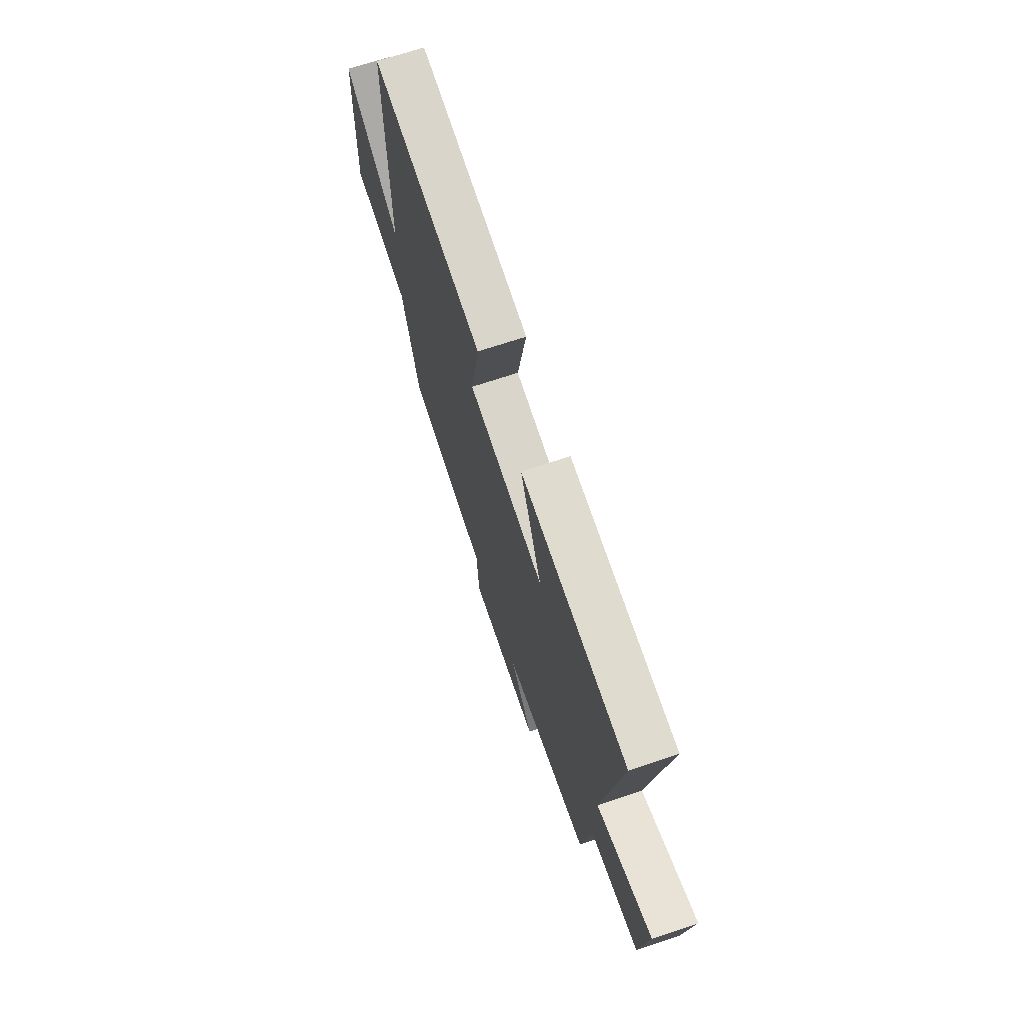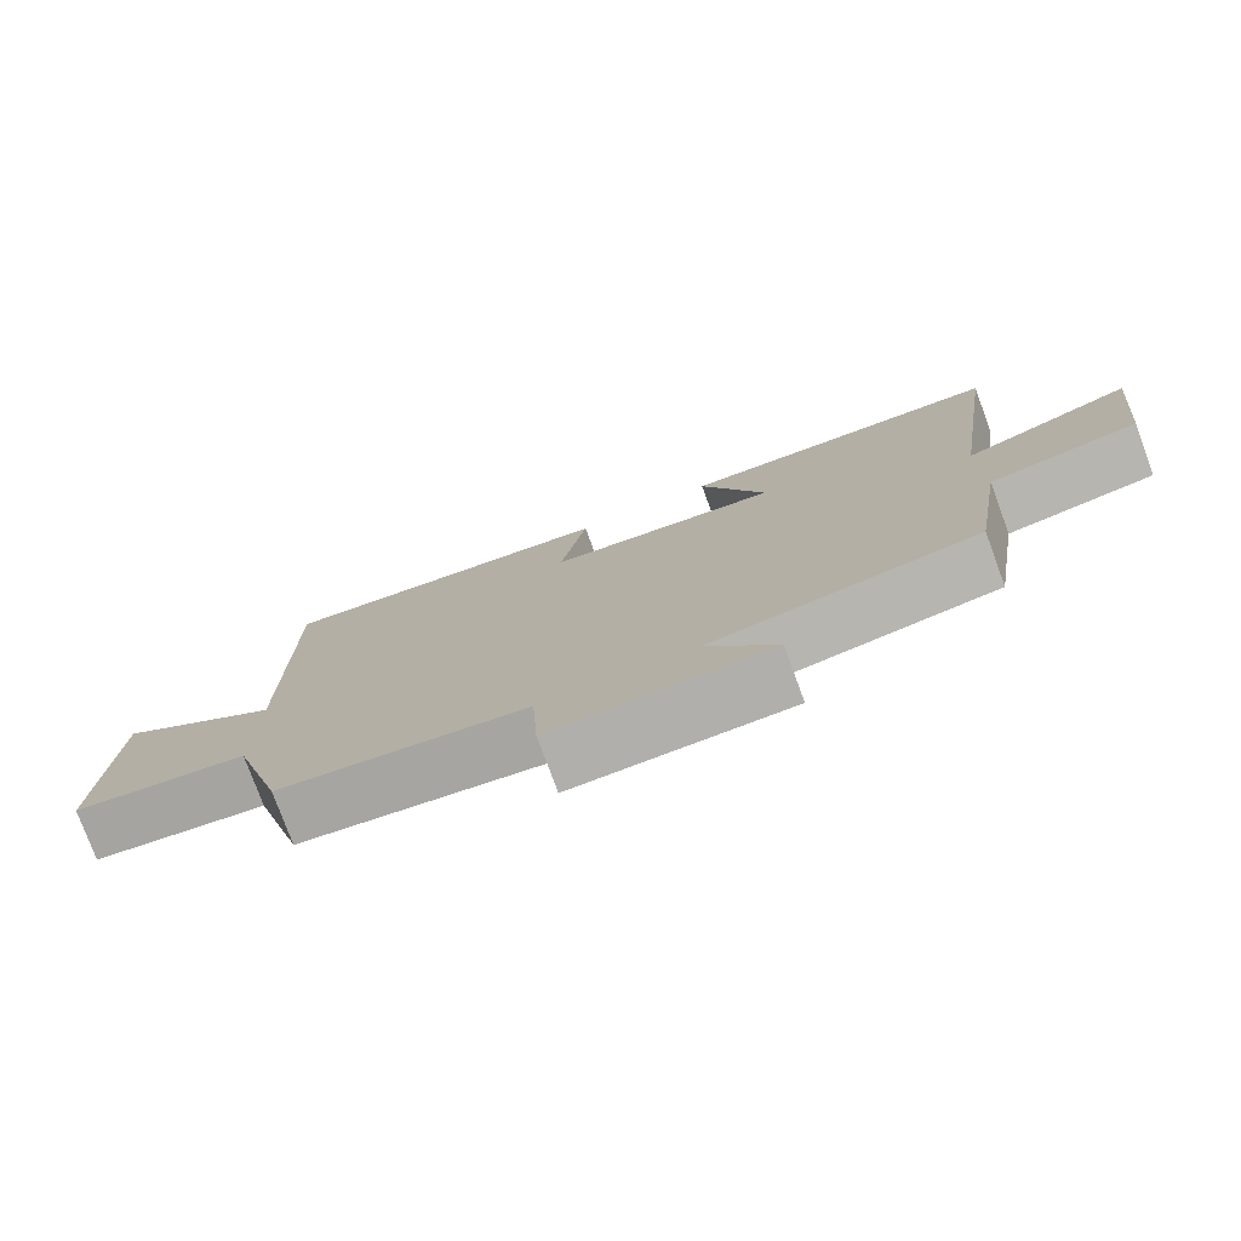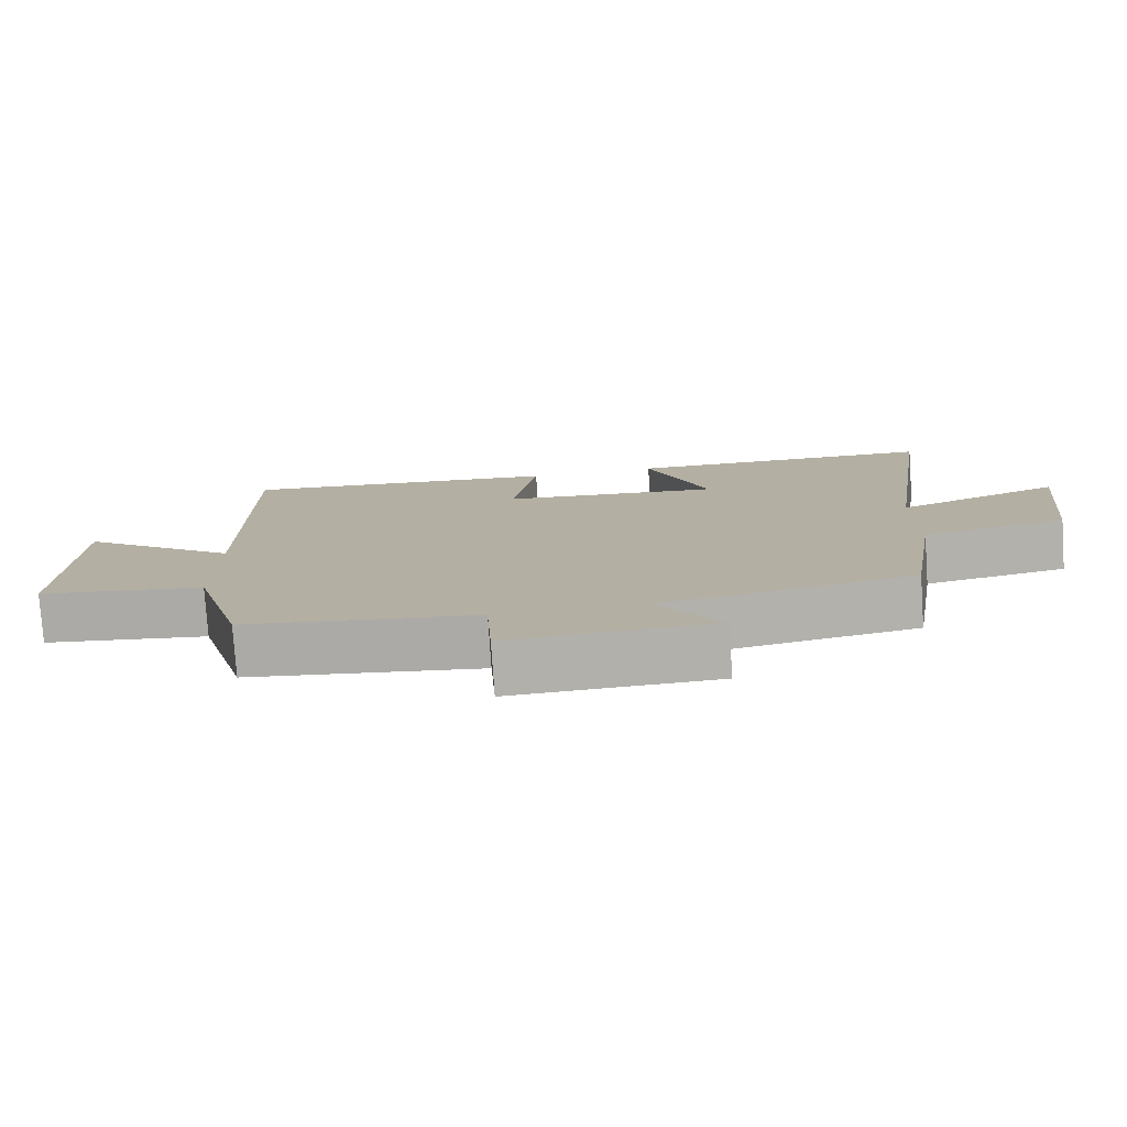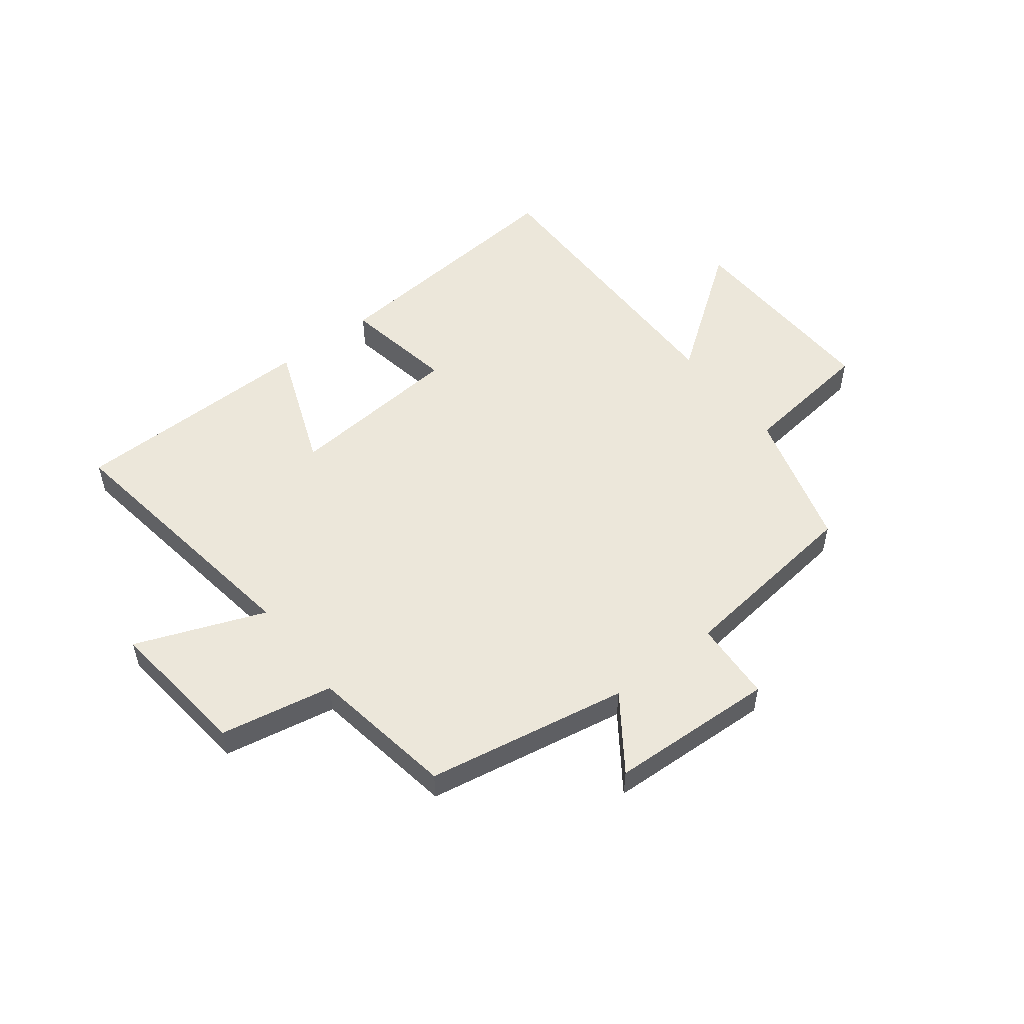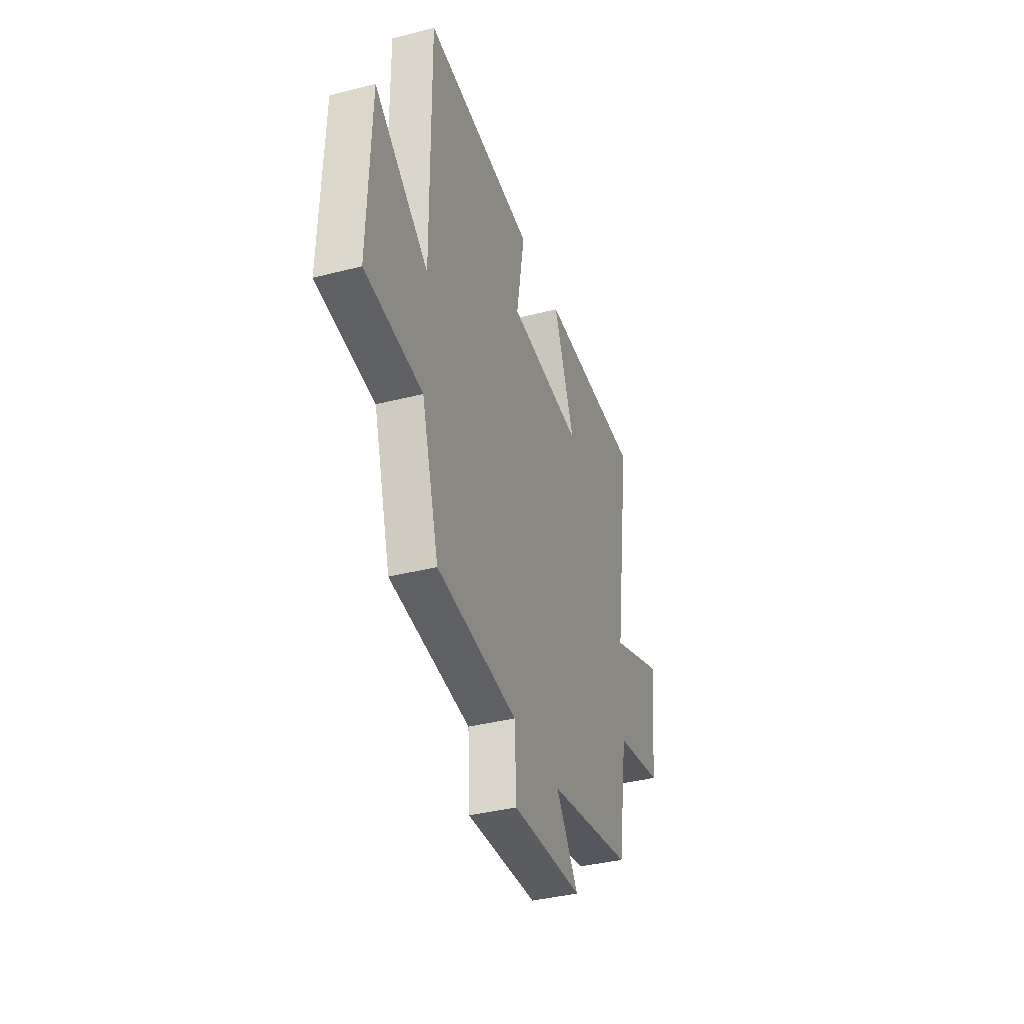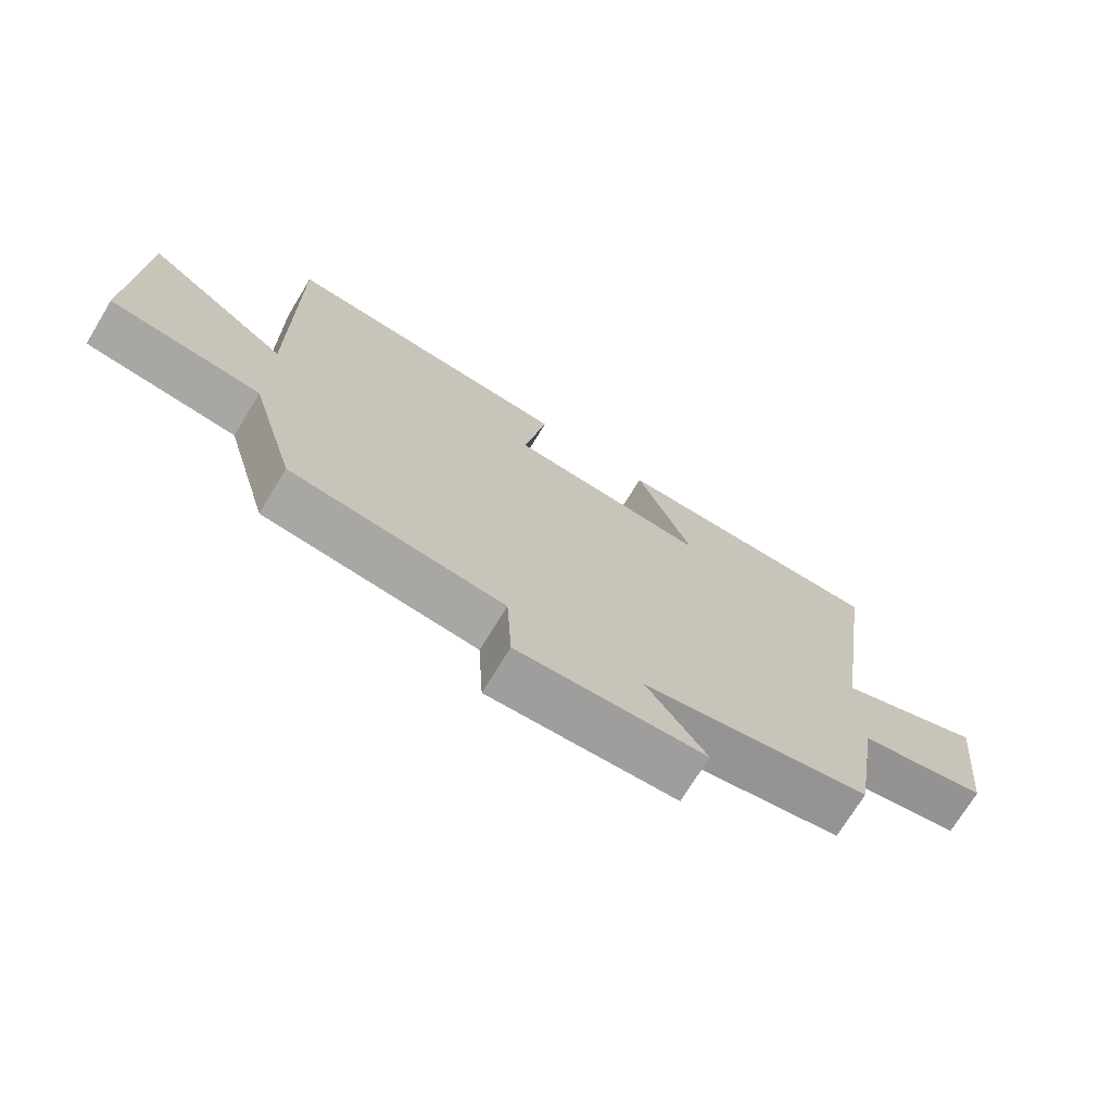
<metadata>
{"format":"obj","ext":"obj","renderer":"f3d","projection":"perspective","resolution":1024,"background":"white","views":[{"elev":69.6,"azim":71.5,"up":"+Z"},{"elev":-77.3,"azim":20.2,"up":"+Z"},{"elev":-78.1,"azim":3.9,"up":"+Z"},{"elev":52.5,"azim":142.4,"up":"+Y"},{"elev":-37.5,"azim":-71.7,"up":"+Z"},{"elev":-72.0,"azim":-31.3,"up":"+Z"}]}
</metadata>
<code>
v -0.429 0.07 -0.46
v -0.5 0.07 -0.214
v -0.735 0.07 -0.185
v -0.723 0.07 0.179
v -0.5 0.07 0.016
v -0.503 0.07 0.542
v -0.048 0.07 0.5
v -0.083 0.07 0.303
v 0.225 0.07 0.275
v 0.138 0.07 0.5
v 0.569 0.07 0.493
v 0.5 0.07 0.018
v 0.725 0.07 0.105
v 0.697 0.07 -0.147
v 0.5 0.07 -0.184
v 0.459 0.07 -0.437
v 0.107 0.07 -0.5
v 0.199 0.07 -0.63
v -0.091 0.07 -0.642
v -0.099 0.07 -0.5
v -0.429 0 -0.46
v -0.5 0 -0.214
v -0.735 0 -0.185
v -0.723 0 0.179
v -0.5 0 0.016
v -0.503 0 0.542
v -0.048 0 0.5
v -0.083 0 0.303
v 0.225 0 0.275
v 0.138 0 0.5
v 0.569 0 0.493
v 0.5 0 0.018
v 0.725 0 0.105
v 0.697 0 -0.147
v 0.5 0 -0.184
v 0.459 0 -0.437
v 0.107 0 -0.5
v 0.199 0 -0.63
v -0.091 0 -0.642
v -0.099 0 -0.5
f 17 18 19 20
f 15 16 17 20
f 15 20 1 2
f 12 13 14 15
f 12 15 2 3
f 9 10 11 12
f 8 9 12 3
f 5 6 7 8
f 5 8 3
f 3 4 5
f 40 39 38 37
f 40 37 36 35
f 22 21 40 35
f 35 34 33 32
f 23 22 35 32
f 32 31 30 29
f 23 32 29 28
f 28 27 26 25
f 23 28 25
f 25 24 23
f 1 21 22 2
f 2 22 23 3
f 3 23 24 4
f 4 24 25 5
f 5 25 26 6
f 6 26 27 7
f 7 27 28 8
f 8 28 29 9
f 9 29 30 10
f 10 30 31 11
f 11 31 32 12
f 12 32 33 13
f 13 33 34 14
f 14 34 35 15
f 15 35 36 16
f 16 36 37 17
f 17 37 38 18
f 18 38 39 19
f 19 39 40 20
f 20 40 21 1

</code>
